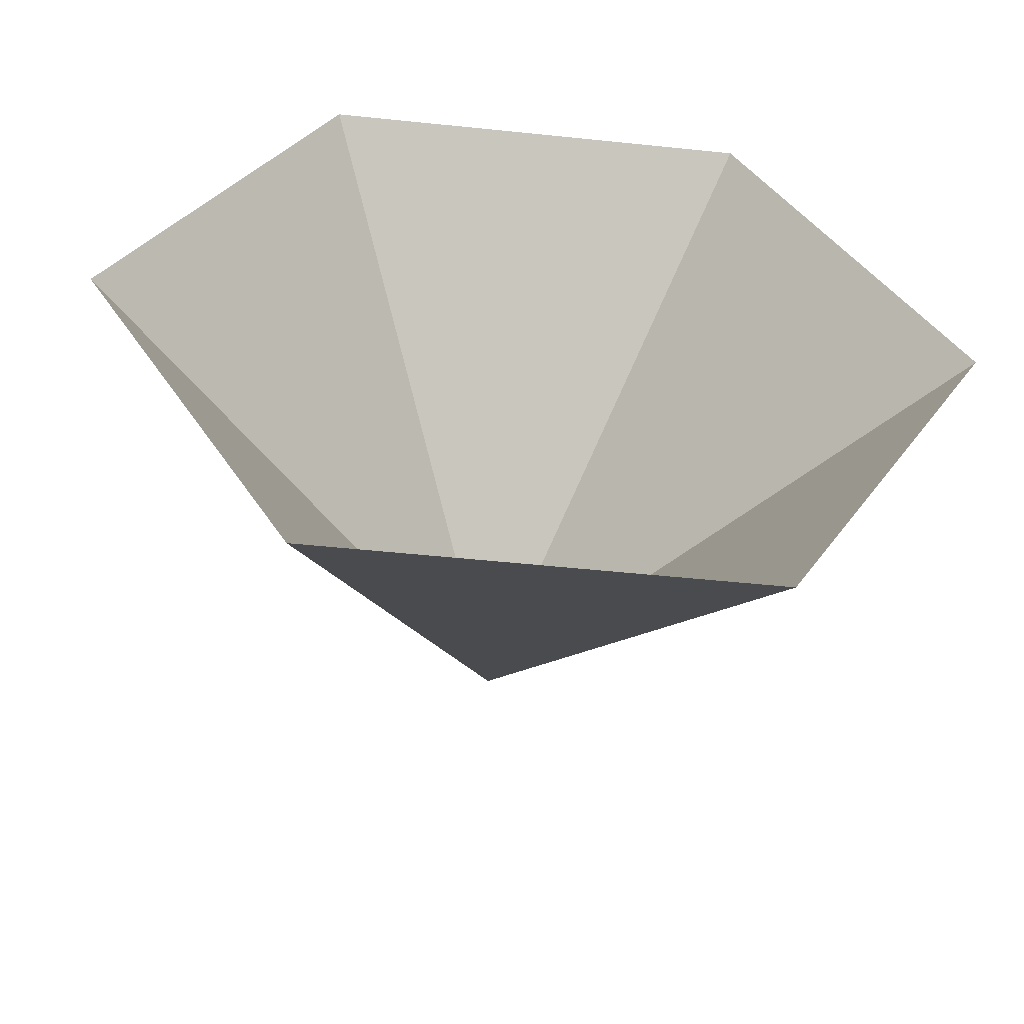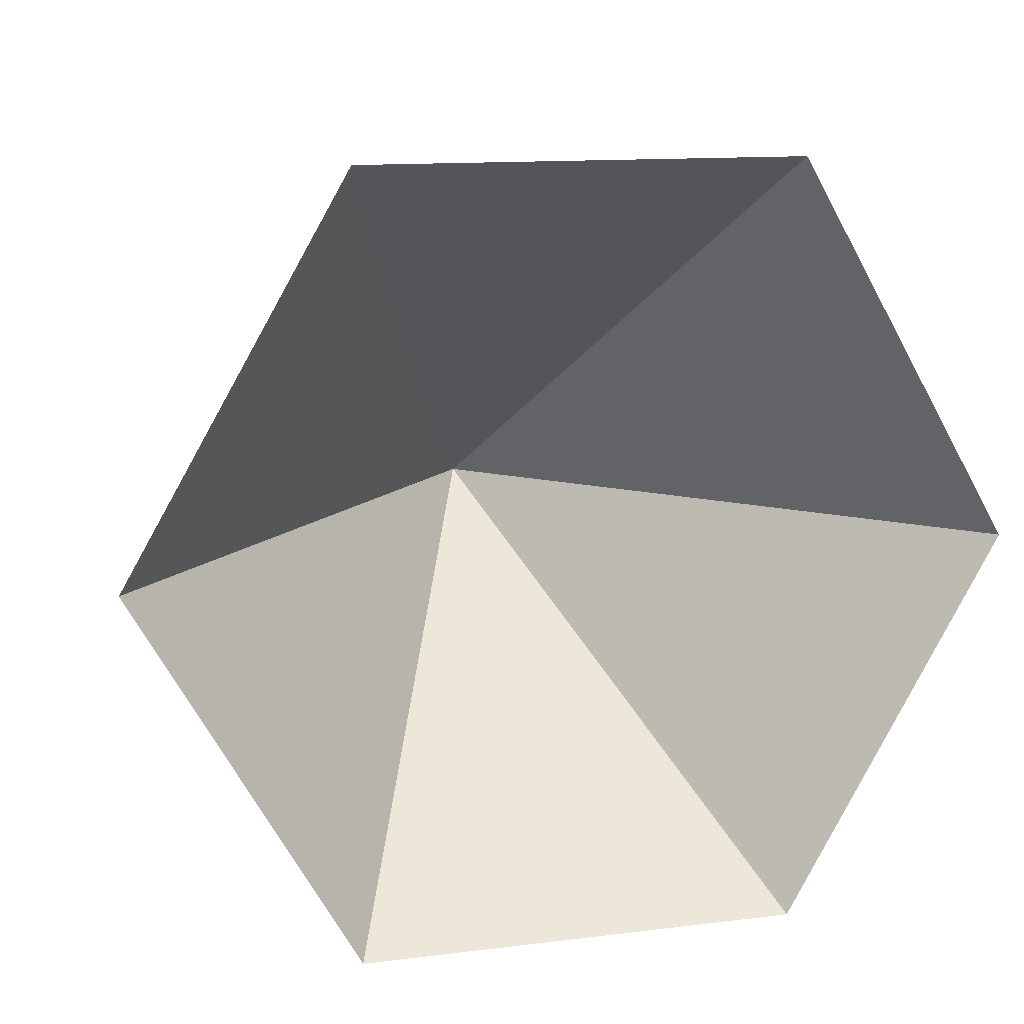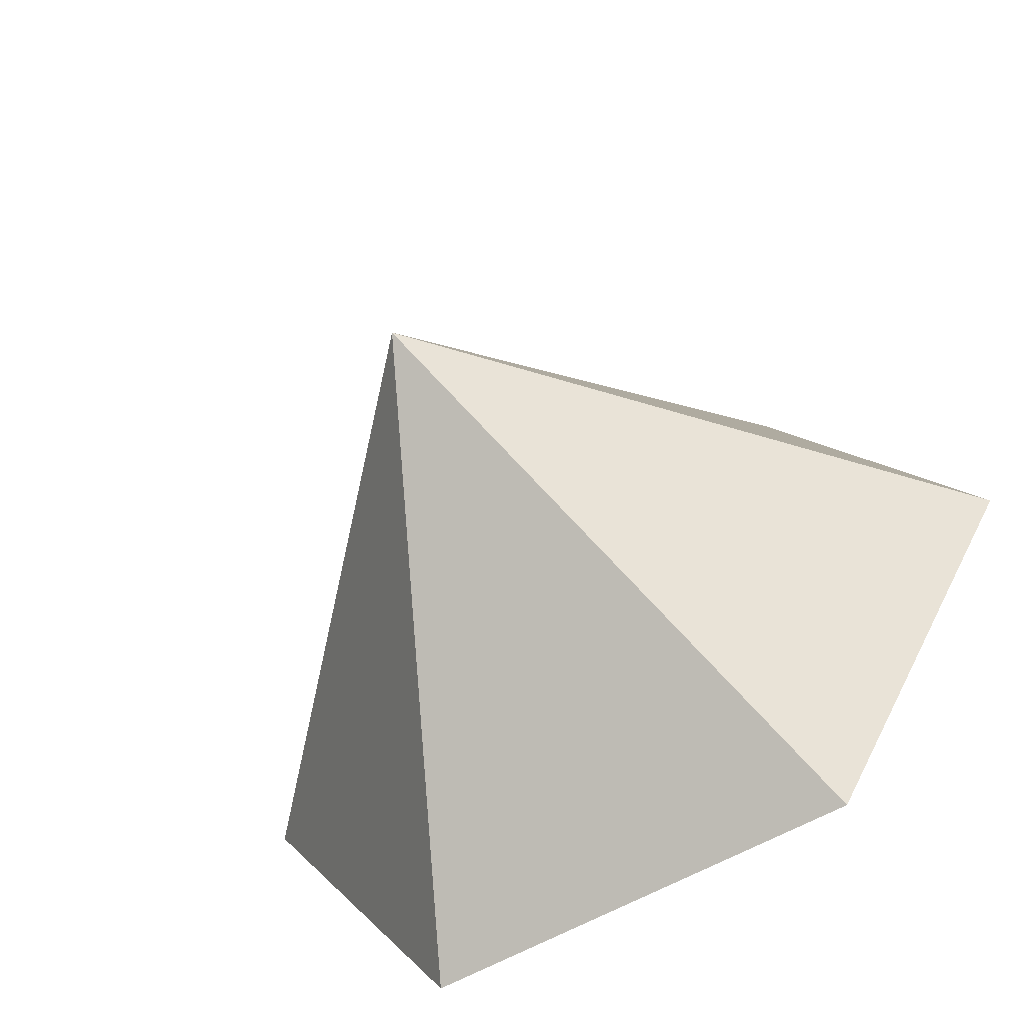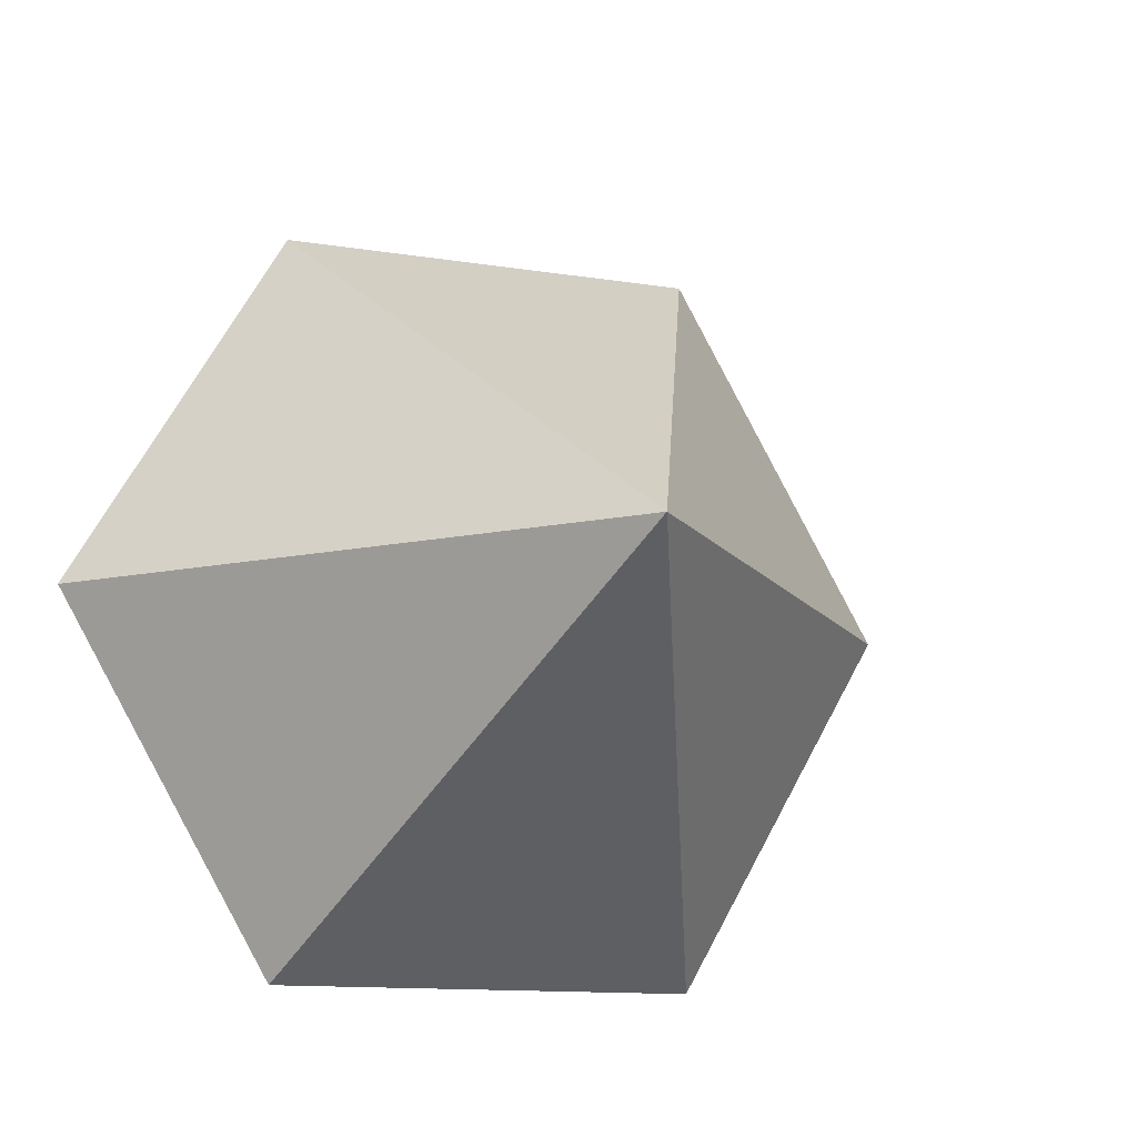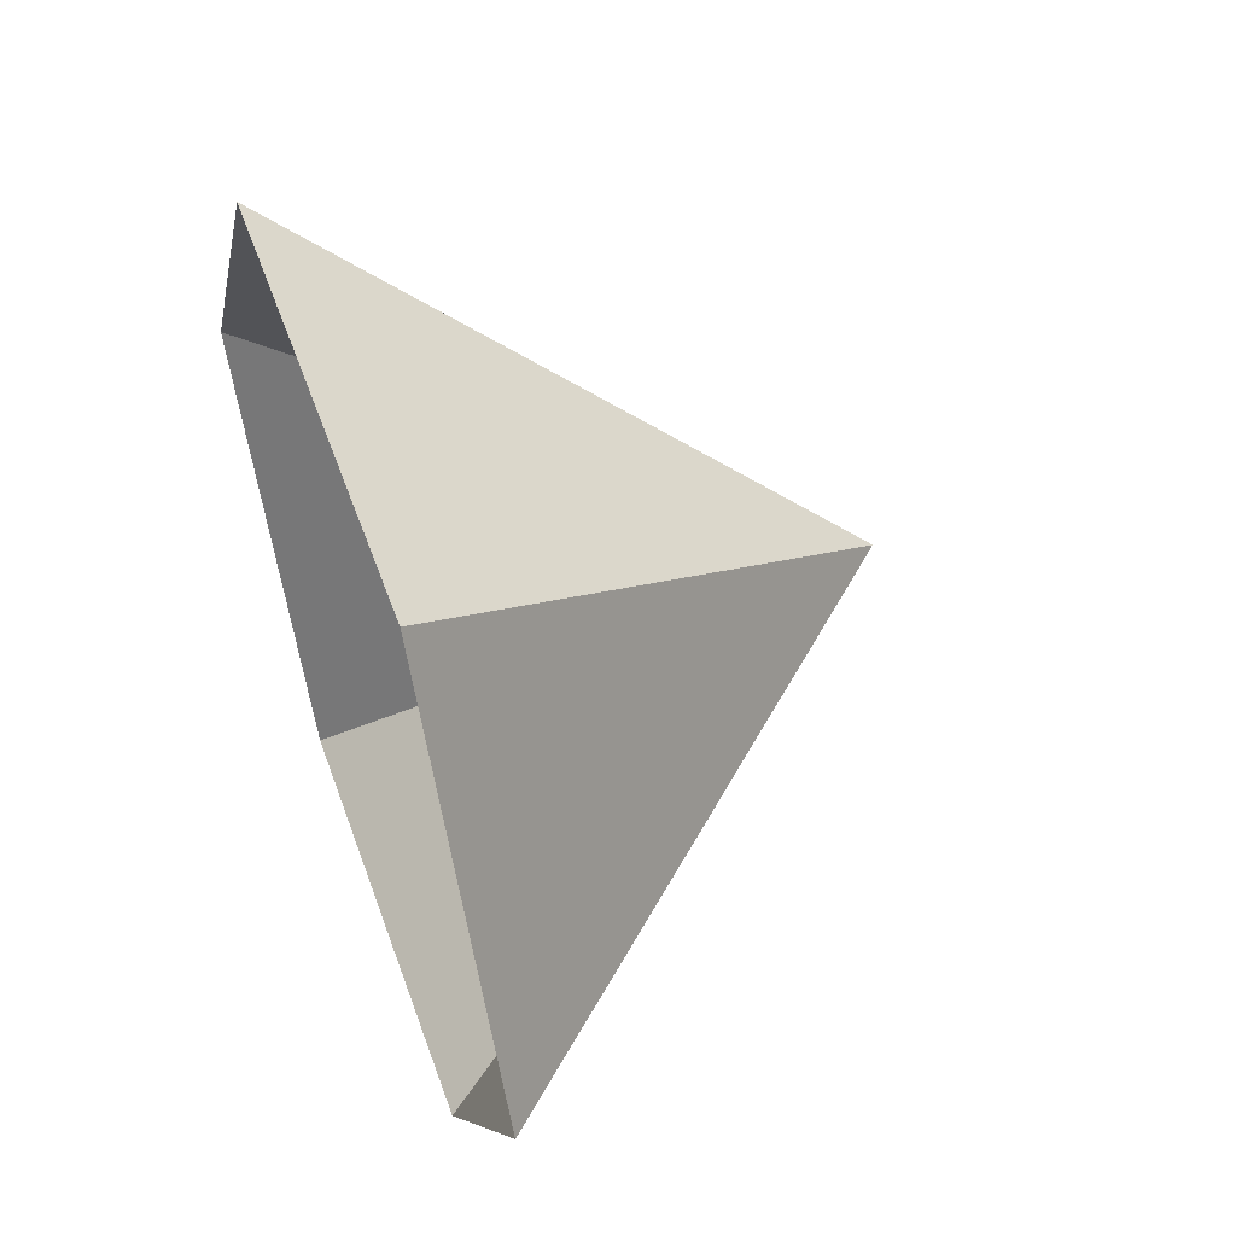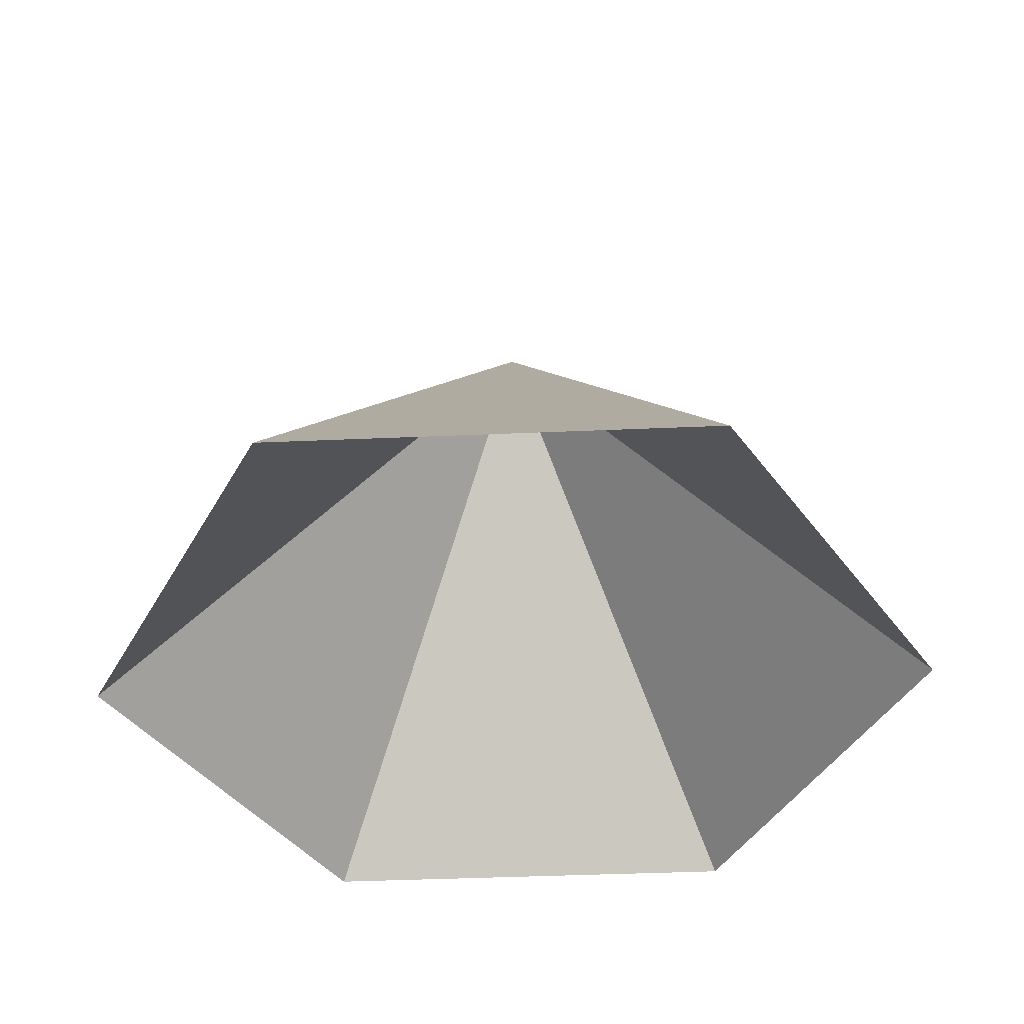
<metadata>
{"format":"obj","ext":"obj","renderer":"f3d","projection":"perspective","resolution":1024,"background":"white","views":[{"elev":-52.1,"azim":173.6,"up":"+Y"},{"elev":12.4,"azim":163.6,"up":"+Y"},{"elev":-60.5,"azim":30.2,"up":"+Y"},{"elev":-12.6,"azim":-20.7,"up":"+Y"},{"elev":53.7,"azim":-109.6,"up":"+Y"},{"elev":-41.4,"azim":63.0,"up":"+Z"}]}
</metadata>
<code>
v 0 0 0
v 4.709 0 0
v 7.063 4.078 0
v 4.709 8.156 0
v 0 8.156 0
v -2.354 4.078 0
v 2.354 4.078 5.138
f 1 2 7
f 2 3 7
f 3 4 7
f 4 5 7
f 5 6 7
f 6 1 7

</code>
